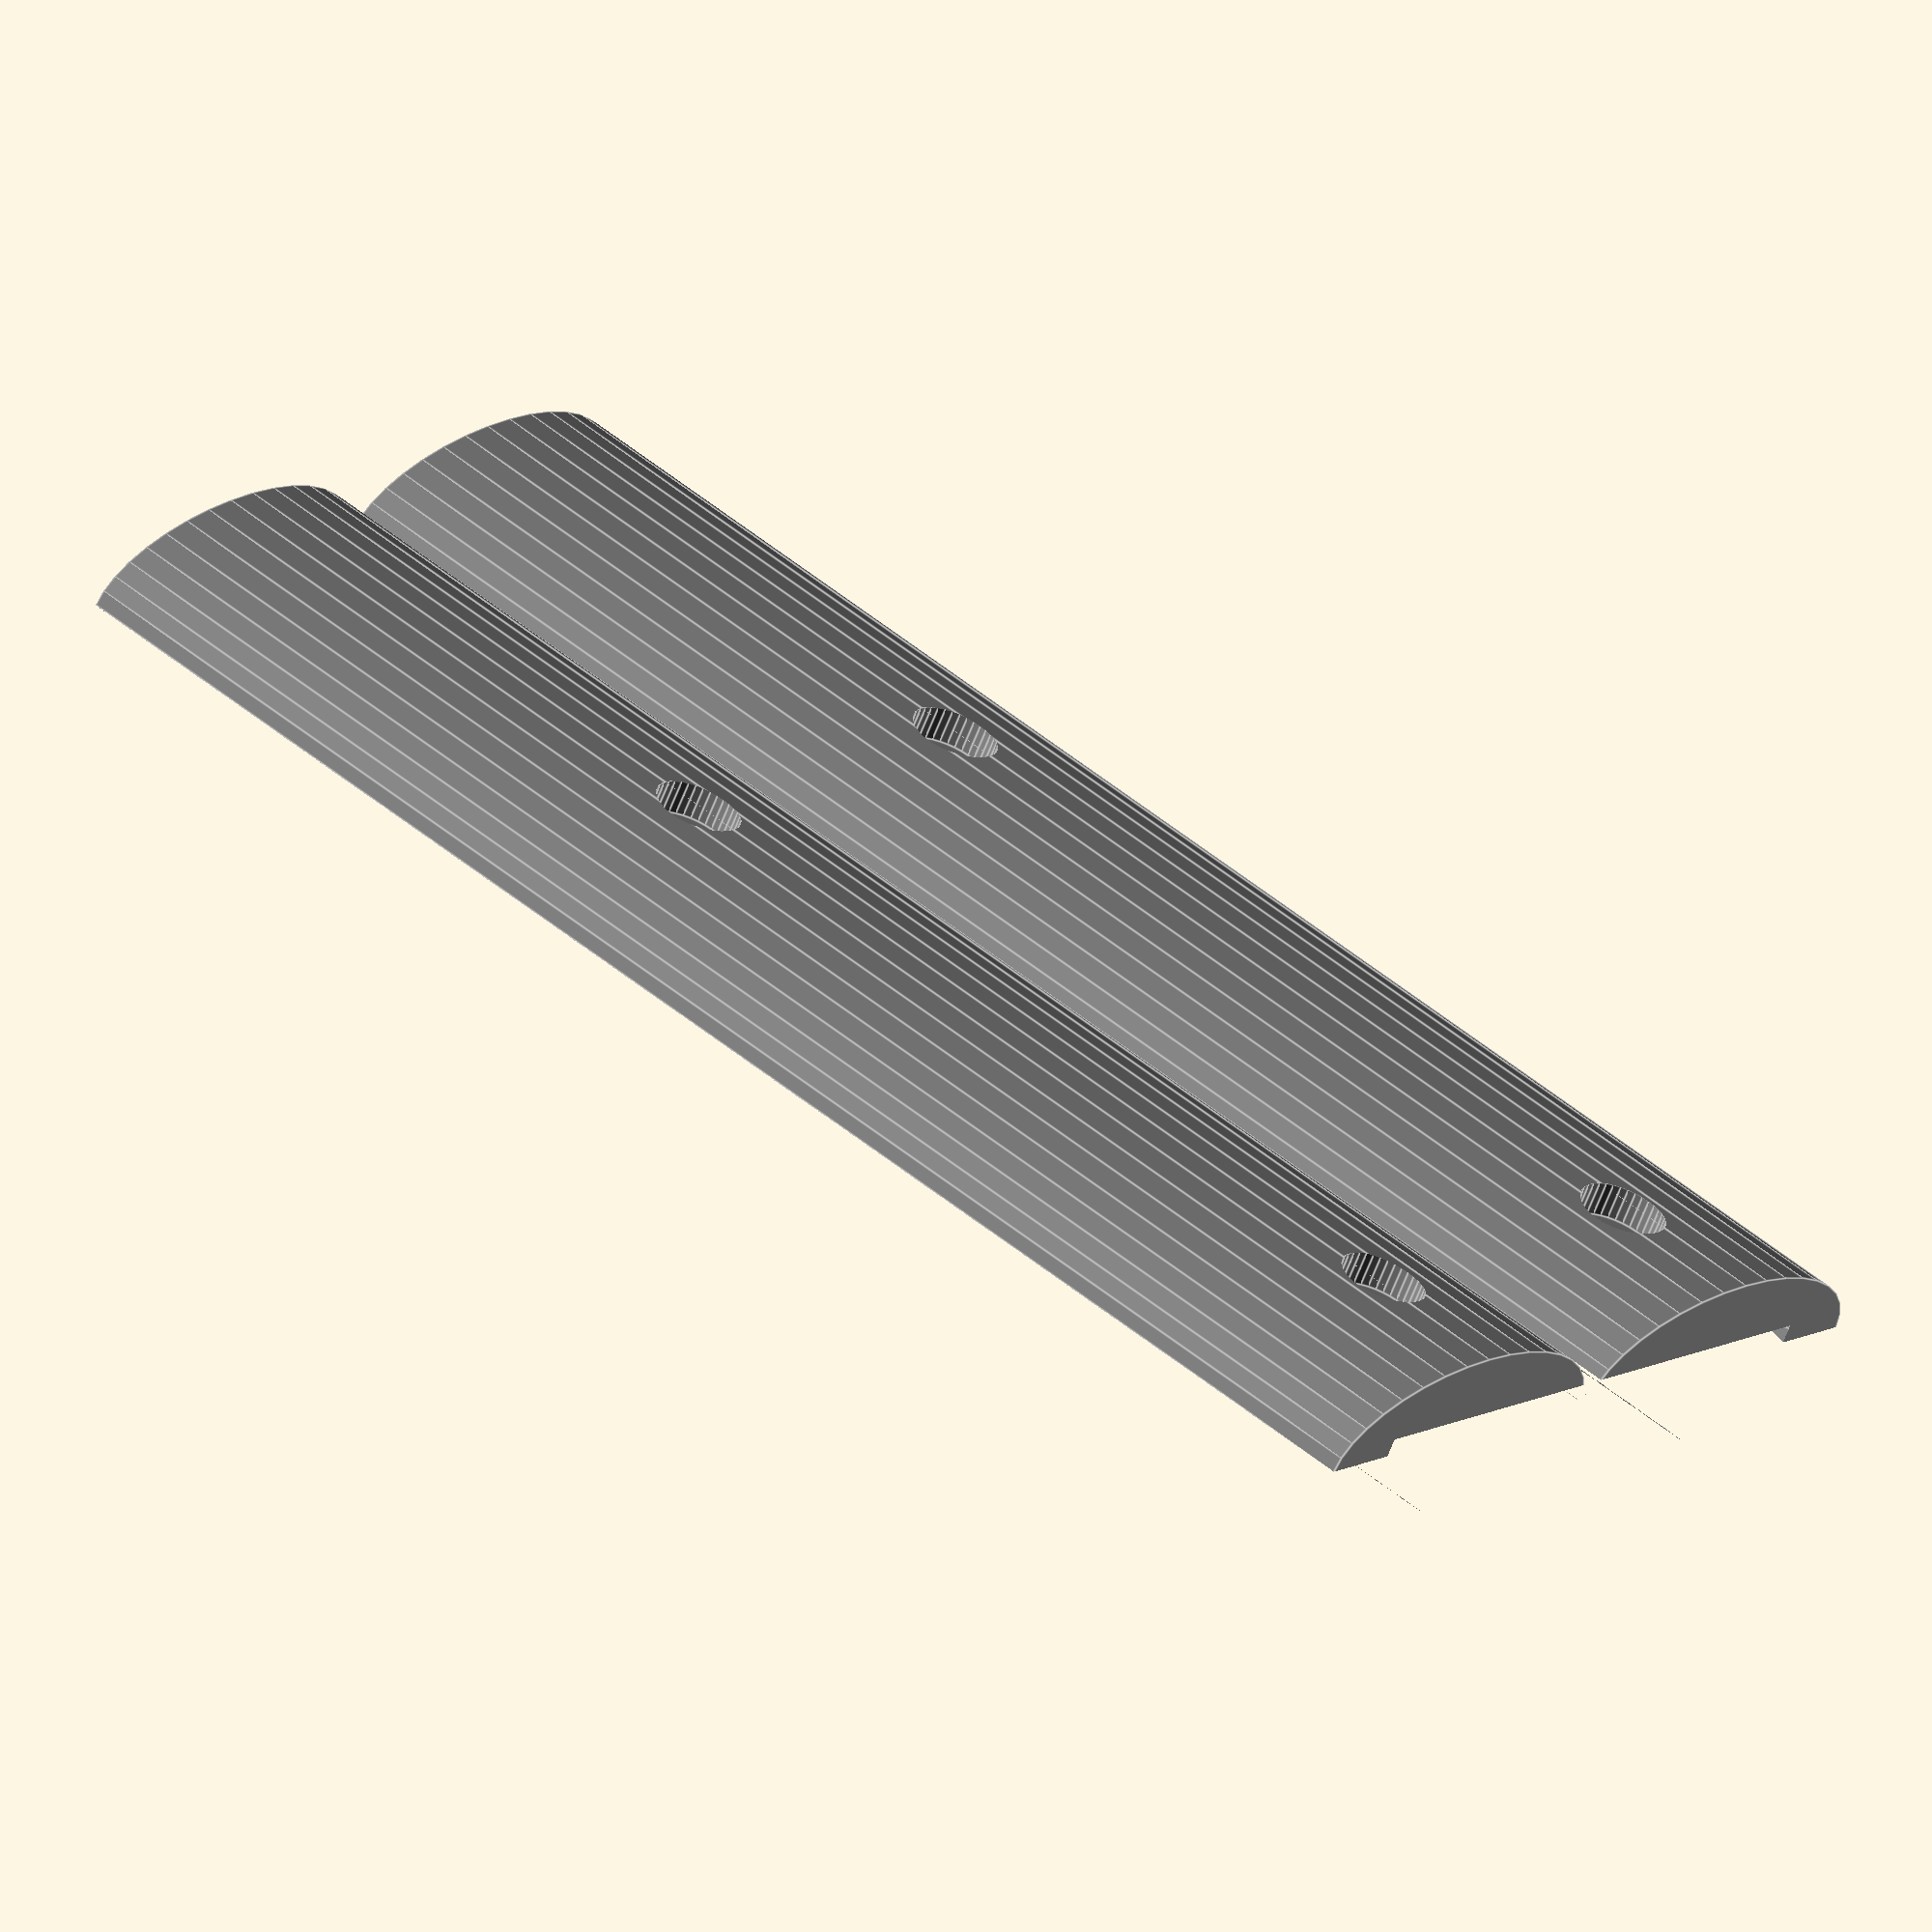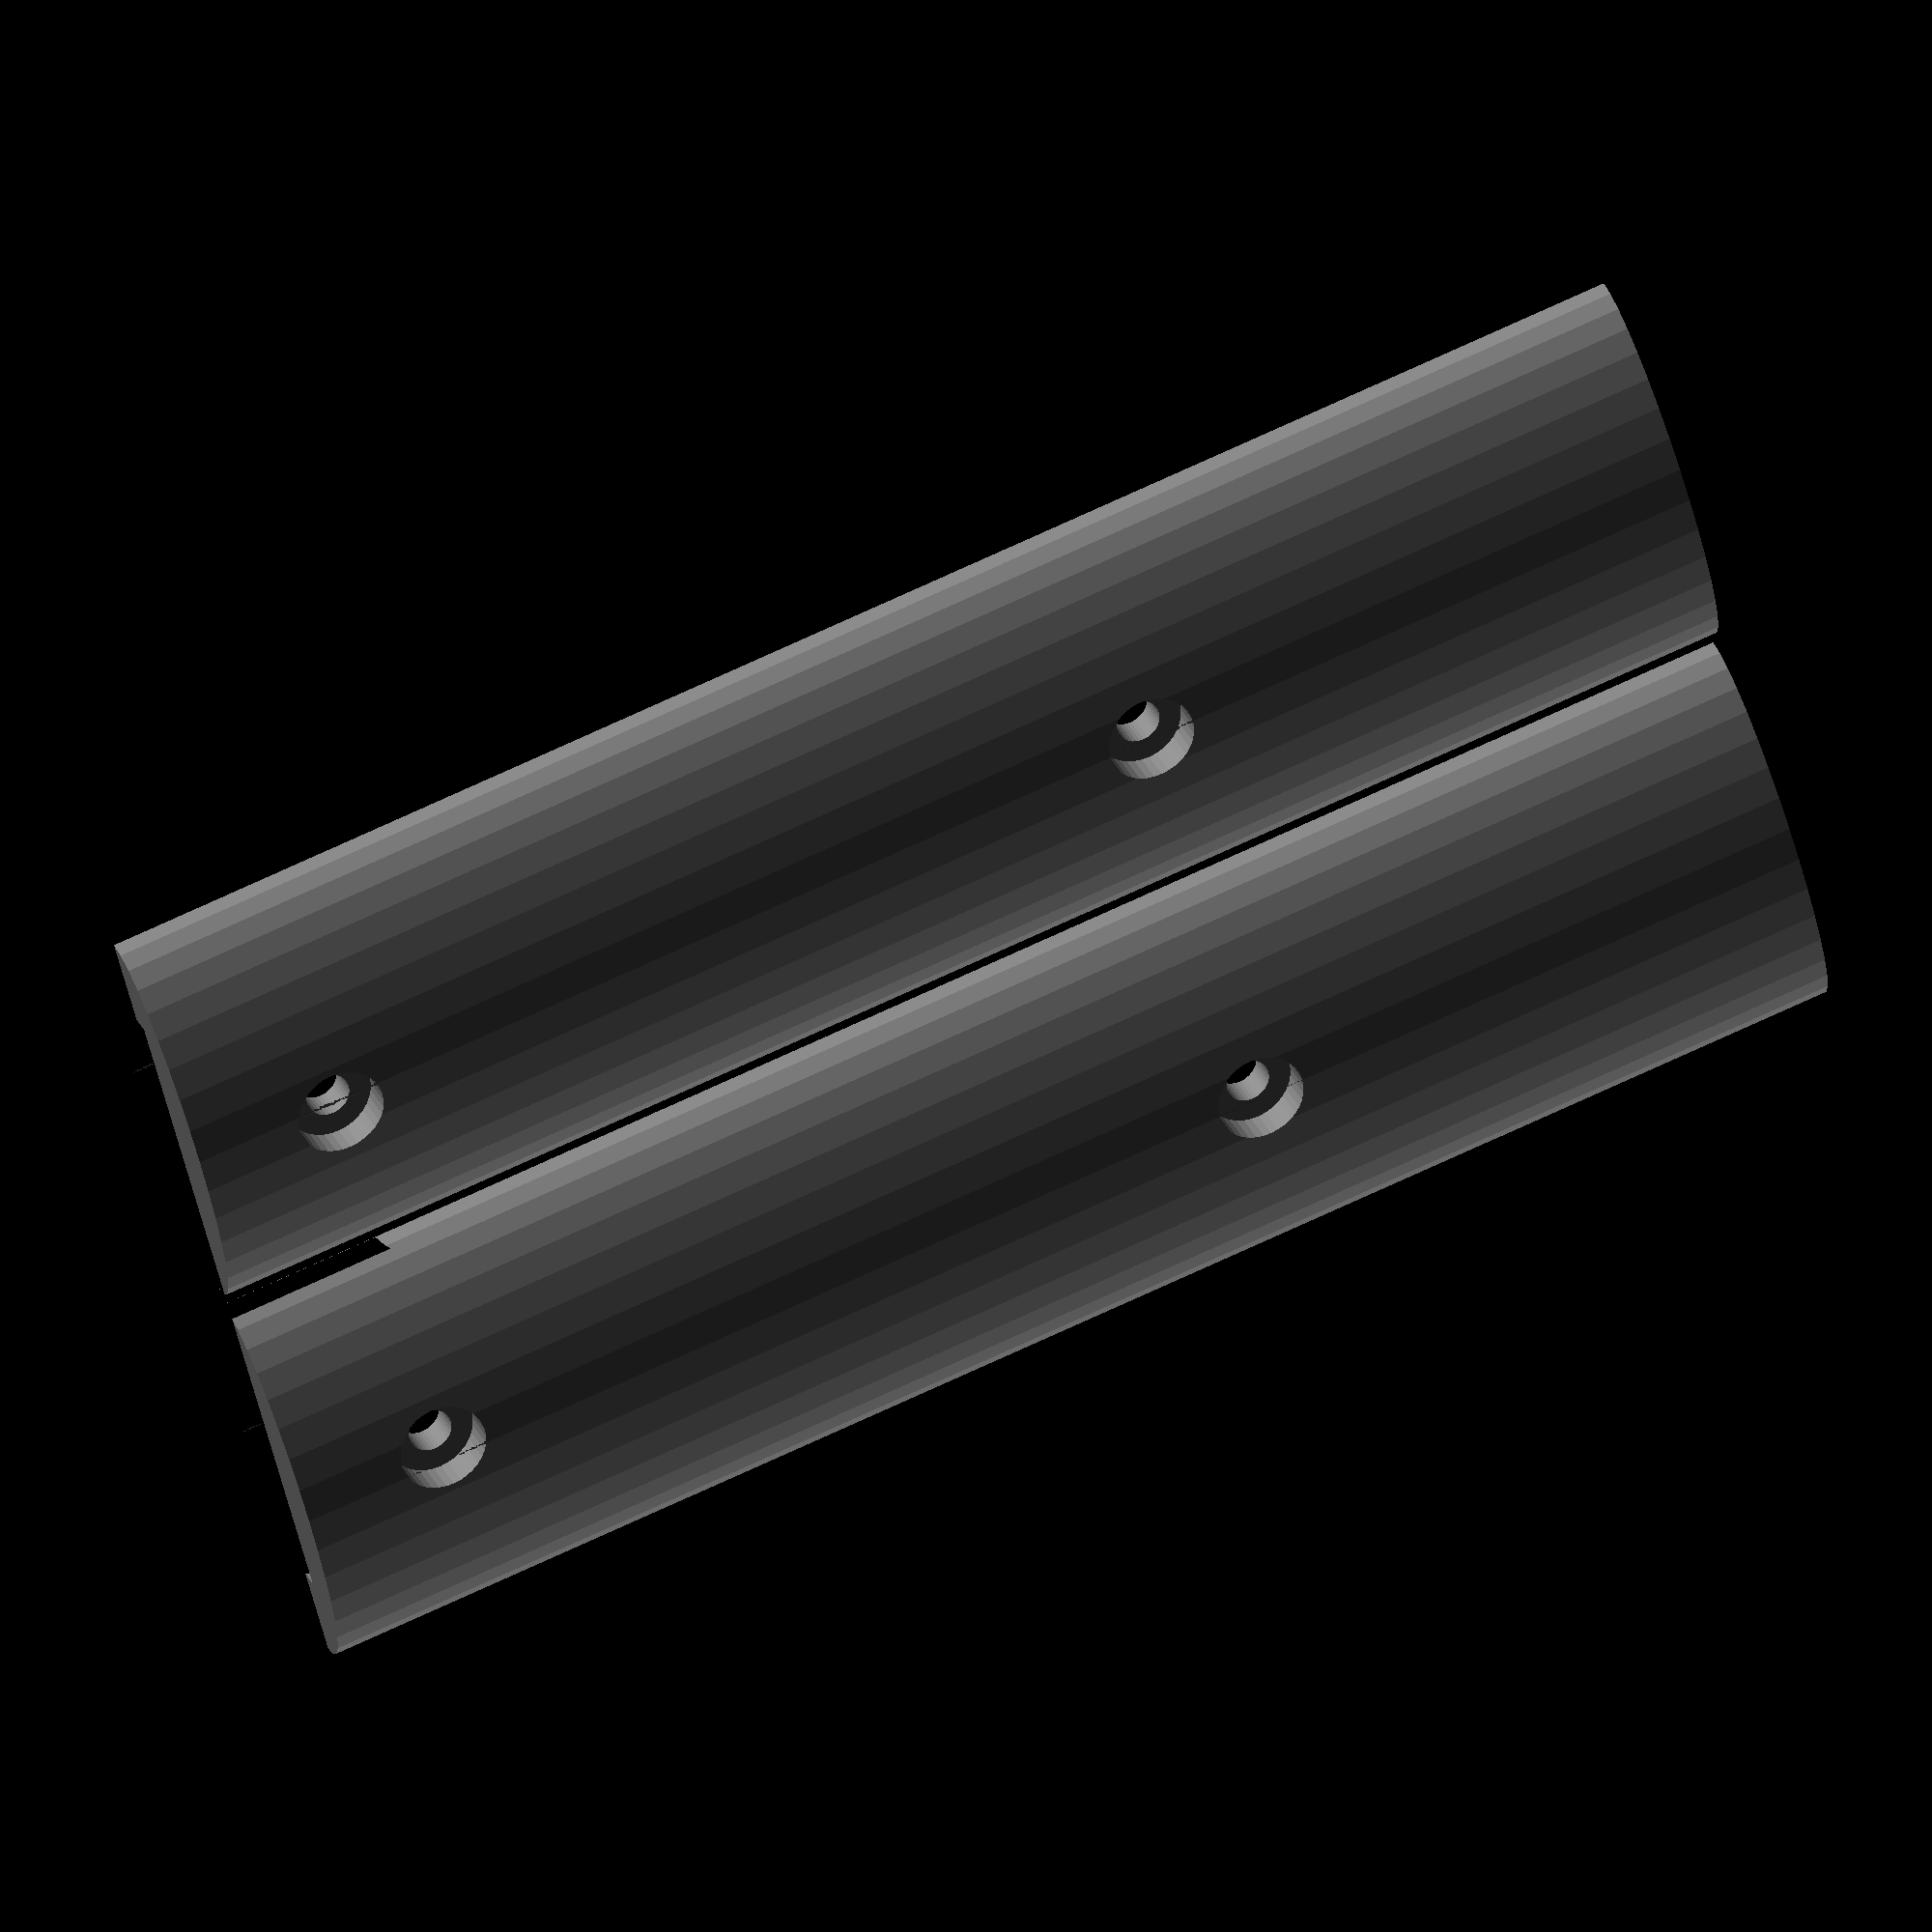
<openscad>
/* Handle length in inches */
handle_length_inches = 6.75;

/* Handle depth is the distance from the blade end to the opposite side, in inches */
handle_depth_inches = 1 + (15/16);
handle_depth_inches = 1 + (13/16);

/* Handle width is the distance from one flat side of the blade to the opposite side, in inches */
handle_width_inches = 1;
handle_width_inches = 12/16;

/* Blade depth is the distance from the blade end to the opposite side, in inches */
blade_depth_inches = 1 + (6/16);
blade_depth_inches = 1 + (7/16);

/* Blade width is the distance from one flat side of the blade to the opposite side, in inches */
blade_width_inches = 1/16;

blade_handle_offset = 2/16 * 25.4;

/* This is the outer hole that has to be big enough to fit the head of a screw/bolt */
mounting_hole_outer_diameter_inches = 0.375;

/* This is the inner hole that has to be big enough to fit the threaded part of a screw/bolt, but small enough to catch the head */
mounting_hole_inner_diameter_inches = 0.1875;

/* This is the depth from the furthest point out to the surface which catches the head of the bolt */
mounting_hole_depth_inches = 0.150;

color("grey")
sword_handle(handle_length_inches, 
             handle_depth_inches, 
             handle_width_inches, 
             blade_depth_inches, 
             blade_width_inches, 
             mounting_hole_outer_diameter_inches, 
             mounting_hole_inner_diameter_inches,
             mounting_hole_depth_inches);

/*********************************************************************************************
* MODULE 	sword_handle
*********************************************************************************************/
module sword_handle(handle_length_inches, 
                    handle_depth_inches, 
                    handle_width_inches, 
                    blade_depth_inches, 
                    blade_width_inches,
                    mounting_hole_outer_diameter_inches,
                    mounting_hole_inner_diameter_inches,
                    mounting_hole_depth_inches)
{
    $fn = 36;
    
    handle_length = handle_length_inches * 25.4;
    handle_depth = handle_depth_inches * 25.4;
    handle_width = handle_width_inches * 25.4;
    
    blade_depth = blade_depth_inches * 25.4;
    blade_width = blade_width_inches * 25.4;
	
	/* Complex shape using multiple points. Referenced paper graph */
	o = [blade_depth,				handle_length + 1				];
	a = [blade_depth, 				(3/4) * 25.4					];
	b = [blade_depth, 				(2/4) * 25.4					];
	c = [blade_depth,				(1/4) * 25.4					];
	d = [blade_depth - (3/32)*25.4, (-1)		 					];
	e = [0,							(-1)		 					];
	e = [-((1/16)*25.4),			(-1)		 					];
	f = [(1/32)*25.4, 				(1/4) * 25.4					];
	f = [-(1/16)*25.4, 				(1/4) * 25.4					];
	g = [(2/32)*25.4, 				((2/4) - (1/16)) * 25.4			];
	g = [-(1/16)*25.4, 				((2/4) - (2/16)) * 25.4			];
	h = [0, 						((2/4) + (1/16)) * 25.4			];
	h = [-(1/16)*25.4,				((2/4) + (1/16)) * 25.4			];
	i = [-(1/16)*25.4, 				((2/4) + (3/16)) * 25.4			];
	i = [-(1/16)*25.4,				((2/4) + (3/16)) * 25.4			];
	j = [(3/16)*25.4,				(4/4) * 25.4					];
	k = [(4/16)*25.4,				(5/4) * 25.4					];
	l = [(4/16)*25.4,				handle_length - (1/4) * 25.4	];
	m = [(1/16)*25.4,				handle_length + 1				];
	
	blade_shape = [o, a, b, c, d, e, f, g, h, i, j, k, l, m, o];
    	
    mounting_hole_outer_diameter = mounting_hole_outer_diameter_inches * 25.4;
    mounting_hole_inner_diameter = mounting_hole_inner_diameter_inches * 25.4;
    mounting_hole_depth = mounting_hole_depth_inches * 25.4;
	
	//mounting_hole_1_length_offset = (mounting_hole_outer_diameter / 2);
	mounting_hole_1_length_offset = (5/8) * 25.4;
	mounting_hole_1_width_offset  = (1/16) * 25.4;
	mounting_hole_2_length_offset = ((5/8) + (3 + (11/16))) * 25.4 ;
	
	difference()
	{
		union()
		{
			/* This is the first half of the handle, minus other features */
			difference()
			{
				/* This is the actual handle. Its a cylinder scaled on one axis to make an oval cylinder */
				scale([(handle_width / handle_depth), 1, 1])
				cylinder(handle_length, d = handle_depth, false);
				
				/* This is the hole where the blade handle goes */
				translate([(blade_width / 2), -(blade_depth / 2) - blade_handle_offset, 0])
				rotate([90,0,90])
				linear_extrude(height = blade_width + 1, center = true, convexity = 0, twist = 0, slices = 1, scale = 1.0)
				polygon(points = blade_shape, convexity = 1);
				//cube([blade_width, blade_depth, handle_length + 2], false);
				
				/* This is the first mounting hole */
				translate([0, -mounting_hole_1_width_offset, mounting_hole_1_length_offset])
				sword_handle_mounting_hole(handle_width, mounting_hole_depth, mounting_hole_outer_diameter, mounting_hole_inner_diameter);

				/* This is the second mounting hole */
				translate([0, 0, mounting_hole_2_length_offset])
				sword_handle_mounting_hole(handle_width, mounting_hole_depth, mounting_hole_outer_diameter, mounting_hole_inner_diameter);
				
				/* This cuts it cross-sectionally to remove half */
				translate([-(handle_width / 2), -(handle_depth / 2), -1])
				cube([handle_width / 2, handle_depth, handle_length + 2], false);
			}

			// /* This is the first half of the handle, minus other features */
			rotate([0,0,180])
			translate([0,handle_depth + 2,0])
			difference()
			{
				/* This is the actual handle. Its a cylinder scaled on one axis to make an oval cylinder */
				scale([(handle_width / handle_depth), 1, 1])
				cylinder(handle_length, d=handle_depth, false);
				
				/* This is the hole where the blade handle goes */
				translate([-(blade_width / 2), -(blade_depth / 2) - blade_handle_offset, 0])
				rotate([90,0,90])
				linear_extrude(height = blade_width + 1, center = true, convexity = 0, twist = 0, slices = 1, scale = 1.0)
				polygon(points = blade_shape, convexity = 1);
				//square([blade_depth, handle_length + 2]);
				//cube([blade_width, blade_depth, handle_length + 2], false);

				/* This is the first mounting hole */
				translate([0, -mounting_hole_1_width_offset,mounting_hole_1_length_offset])
				sword_handle_mounting_hole(handle_width, mounting_hole_depth, mounting_hole_outer_diameter, mounting_hole_inner_diameter);

				/* This is the second mounting hole */
				translate([0, 0, mounting_hole_2_length_offset])
				sword_handle_mounting_hole(handle_width, mounting_hole_depth, mounting_hole_outer_diameter, mounting_hole_inner_diameter);
				
				/* This is the hole where the blade handle goes */
				translate([0, -(handle_depth / 2), -1])
				cube([handle_width / 2, handle_depth, handle_length + 2], false);
			}

			// // /* This is the first half of the handle, minus other features */
			// rotate([0,0,180])
			// translate([0,(2 * (handle_depth + 2)),0])
			// difference()
			// {
				// /* This is the actual handle. Its a cylinder scaled on one axis to make an oval cylinder */
				// scale([(handle_width / handle_depth), 1, 1])
				// //cylinder(handle_length, d=handle_depth, false);
				// polyhedron();
				
				// /* This is the hole where the blade handle goes */
				// translate([-(blade_width / 2), -(blade_depth / 2), 0])
				// rotate([90,0,90])
				// linear_extrude(height = blade_width + 1, center = true, convexity = 0, twist = 0, slices = 1, scale = 1.0)
				// polygon(points = blade_shape, convexity = 1);
				// //square([blade_depth, handle_length + 2]);
				// //cube([blade_width, blade_depth, handle_length + 2], false);

				// /* This is the first mounting hole */
				// translate([0, -mounting_hole_1_width_offset *50, mounting_hole_1_length_offset])
				// sword_handle_mounting_hole(handle_width, mounting_hole_depth, mounting_hole_outer_diameter, mounting_hole_inner_diameter);

				// /* This is the second mounting hole */
				// translate([0, 0, mounting_hole_2_length_offset])
				// sword_handle_mounting_hole(handle_width, mounting_hole_depth, mounting_hole_outer_diameter, mounting_hole_inner_diameter);
				
				// /* This is the hole where the blade handle goes */
				// translate([0, -(handle_depth / 2), -1])
				// cube([handle_width / 2, handle_depth, handle_length + 2], false);
			// }
		}		
		
		sword_handle_finger_grips(handle_width);
	}
};

/*********************************************************************************************
* MODULE 	sword_handle_mounting_hole
*********************************************************************************************/
module sword_handle_mounting_hole(handle_width,
							      mounting_hole_depth, 
								  mounting_hole_outer_diameter, 
								  mounting_hole_inner_diameter)
{
	/* This is the first mounting hole, left side */
	translate([(handle_width / 2), 0, 0])
	{
		rotate([90, 0, -90])
		{
			cylinder(mounting_hole_depth, d=mounting_hole_outer_diameter, false);
		}
		
		rotate([90, 0, -90])
		{
			cylinder((handle_width / 2), d=mounting_hole_inner_diameter, false);
		}
	}
	
	/* This is the first mounting hole, right side */
	translate([-(handle_width / 2), 0, 0])
	{
		rotate([90, 0, 90])
		{
			cylinder(mounting_hole_depth, d=mounting_hole_outer_diameter, false);
		}
		
		rotate([90, 0, 90])
		{
			cylinder((handle_width / 2), d=mounting_hole_inner_diameter, false);
		}
	}
}


module sword_handle_finger_grips(handle_width, frequency)
{
	for (angle=[0:10:360])
	{
		echo(sin(angle));
	}
}

function select(vector,indices) = [ for (index = indices) vector[index] ];

</openscad>
<views>
elev=127.7 azim=56.7 roll=48.5 proj=o view=edges
elev=112.6 azim=33.0 roll=295.7 proj=o view=wireframe
</views>
